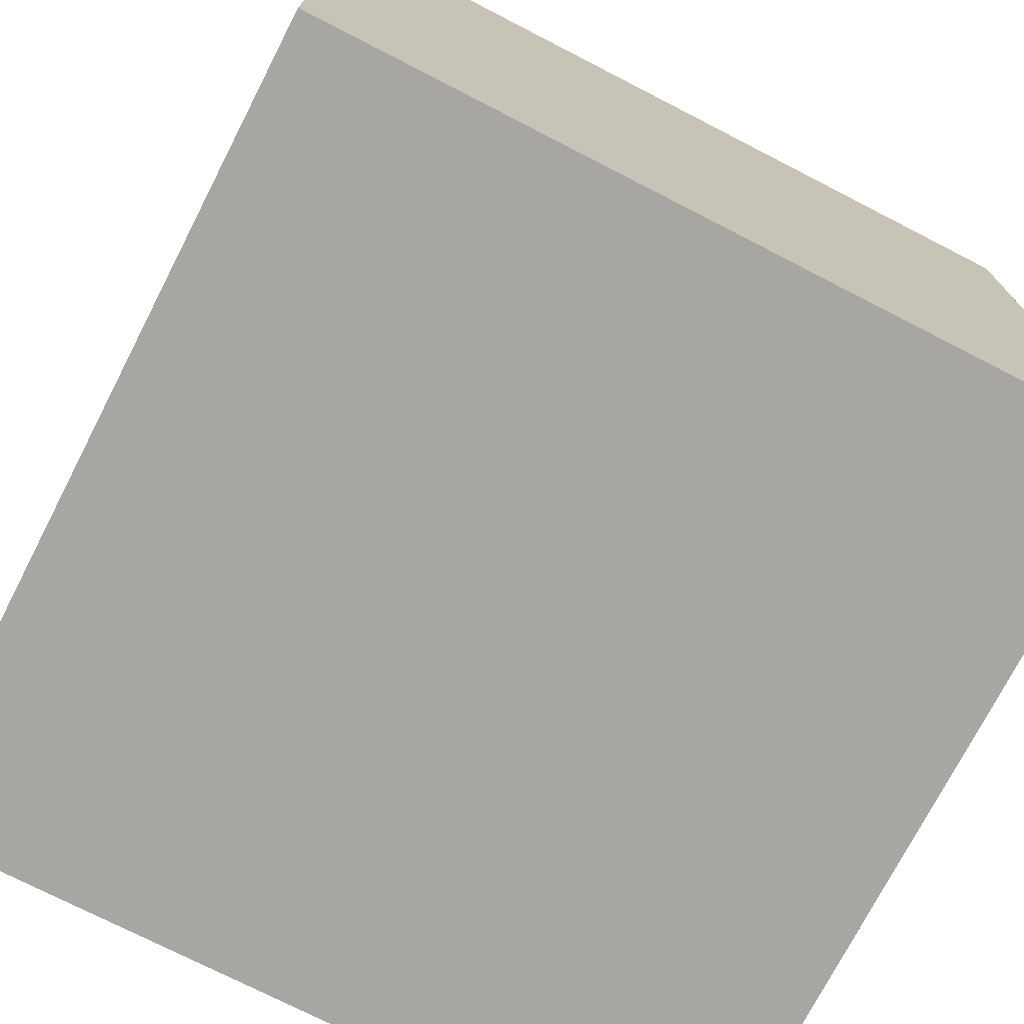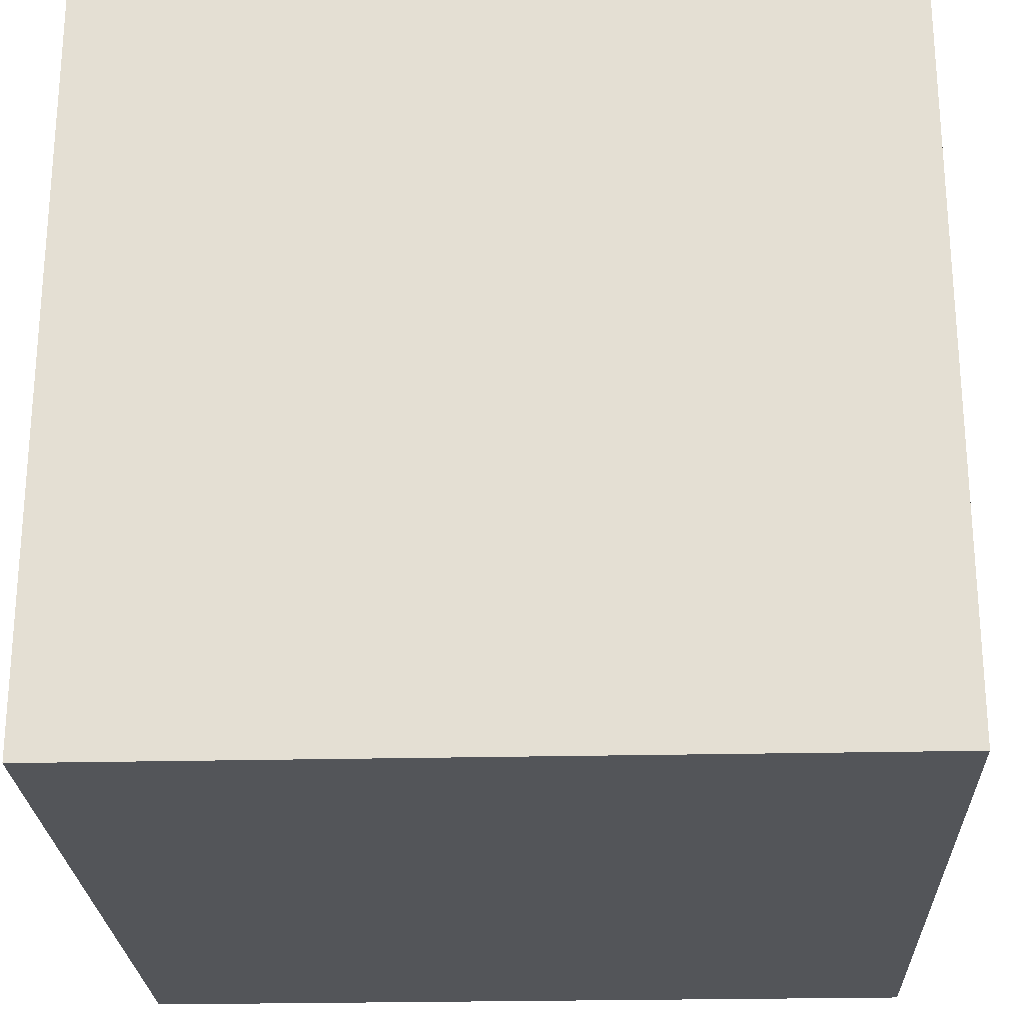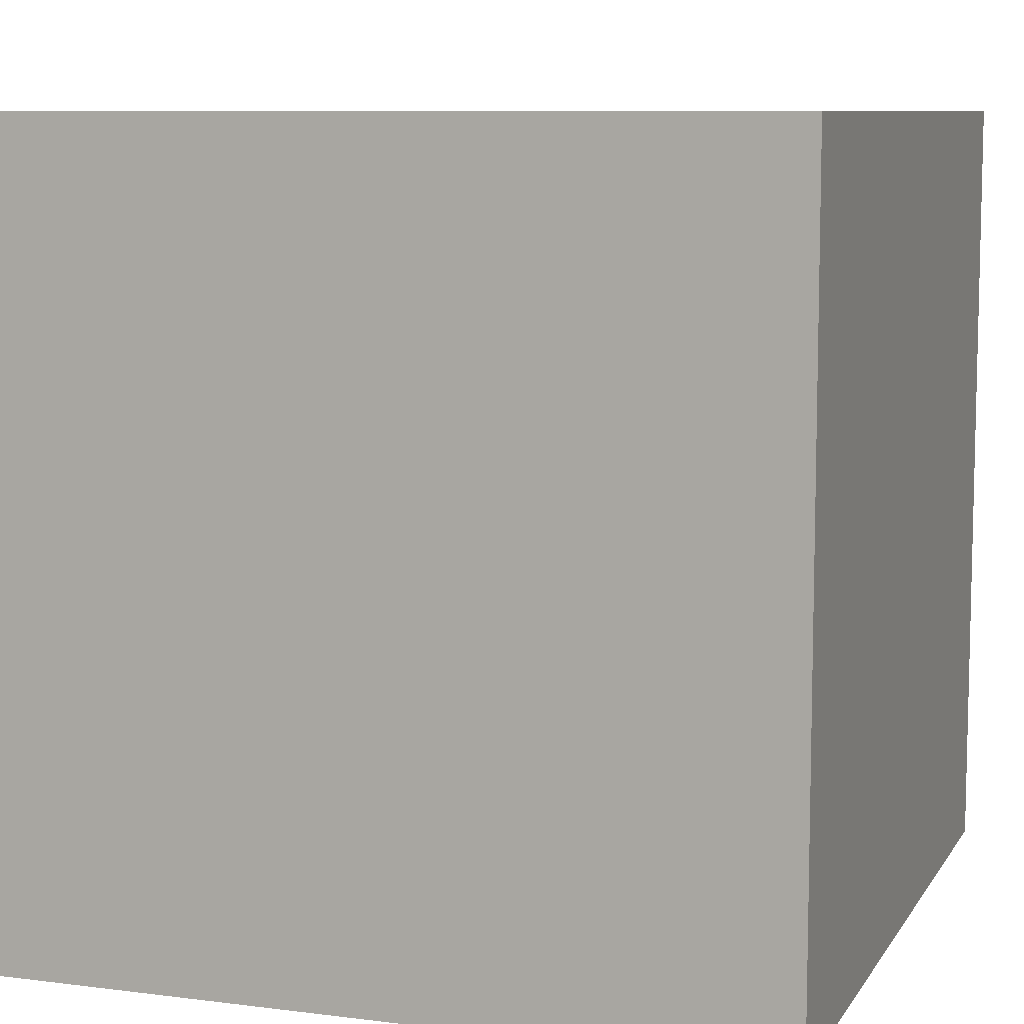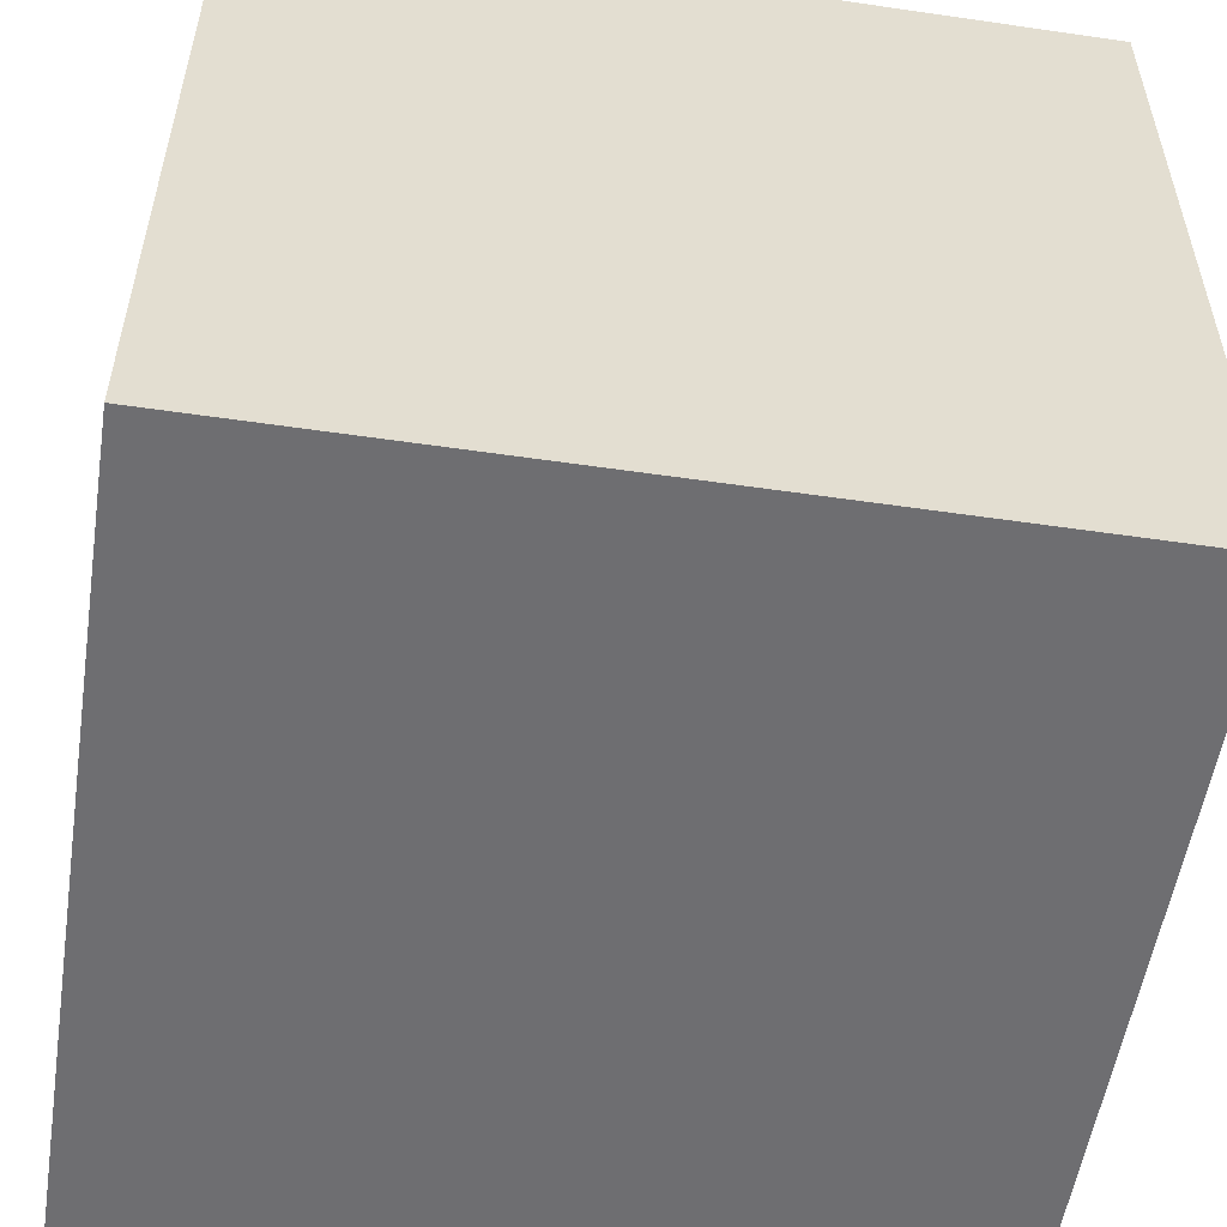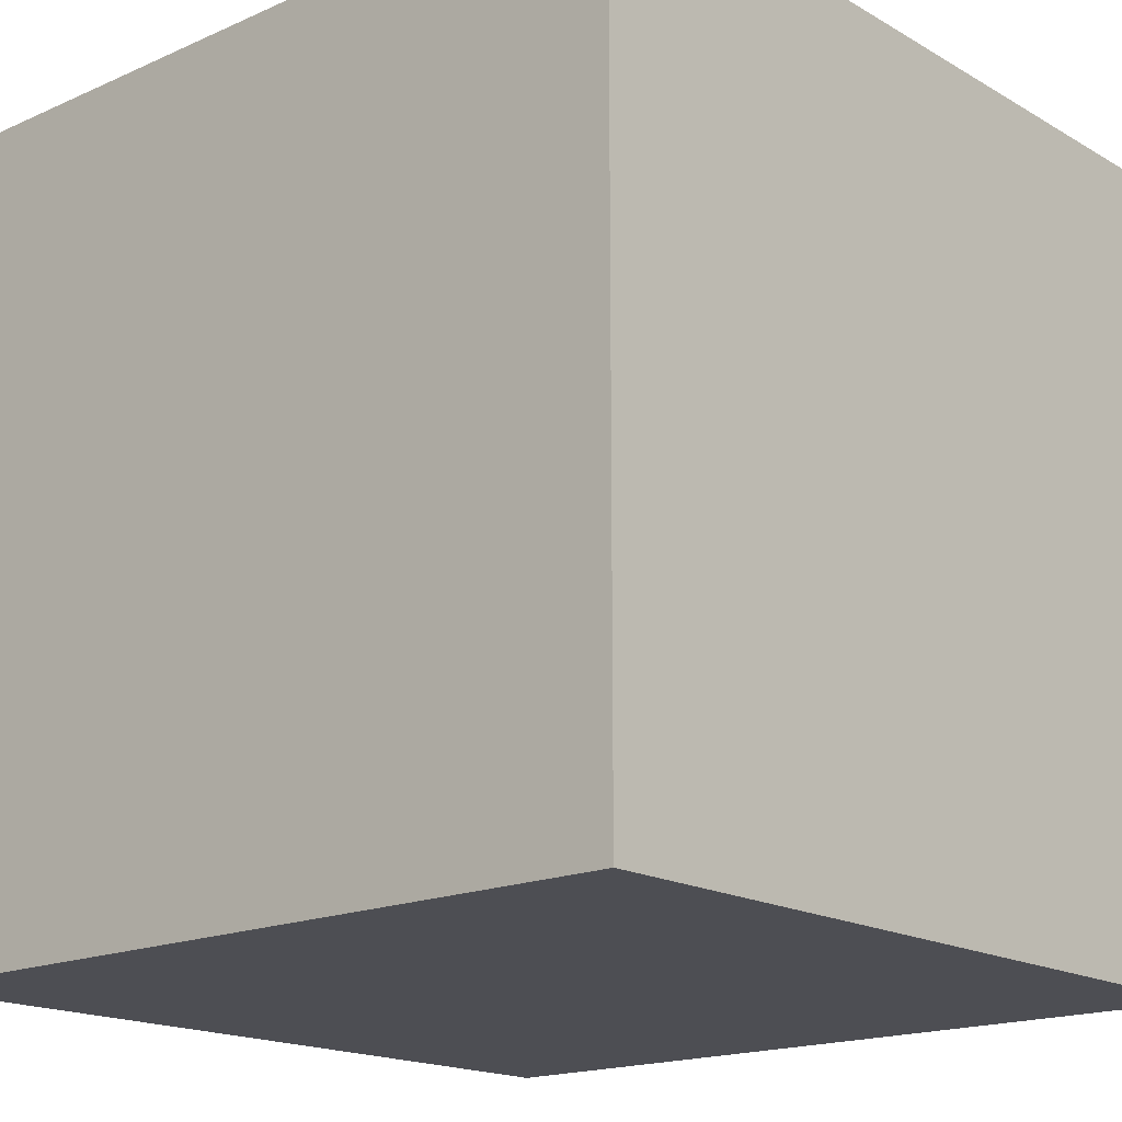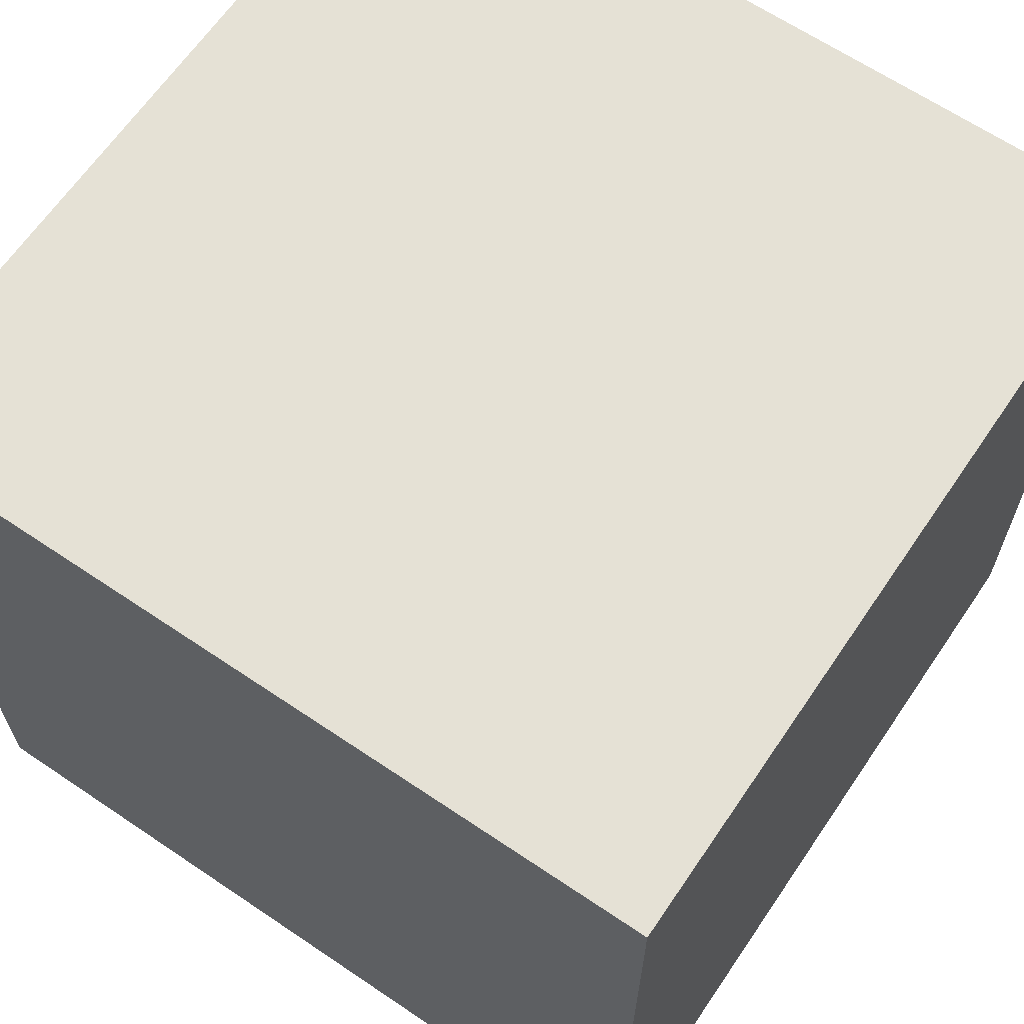
<metadata>
{"format":"obj","ext":"obj","renderer":"f3d","projection":"perspective","resolution":1024,"background":"white","views":[{"elev":-74.0,"azim":-117.2,"up":"+Z"},{"elev":-24.5,"azim":-177.8,"up":"+Z"},{"elev":8.6,"azim":109.1,"up":"+Z"},{"elev":-54.4,"azim":171.2,"up":"+Z"},{"elev":-17.4,"azim":-138.7,"up":"+Y"},{"elev":64.9,"azim":34.2,"up":"+Y"}]}
</metadata>
<code>
o Cube_Cube.001
v -24.86 24.86 -24.86
v -24.86 -24.86 -24.86
v -24.86 24.86 24.86
v -24.86 -24.86 24.86
v 24.86 24.86 -24.86
v 24.86 -24.86 -24.86
v 24.86 24.86 24.86
v 24.86 -24.86 24.86
f 1 3 4 2
f 3 7 8 4
f 7 5 6 8
f 5 1 2 6
f 3 1 5 7
f 8 6 2 4

</code>
